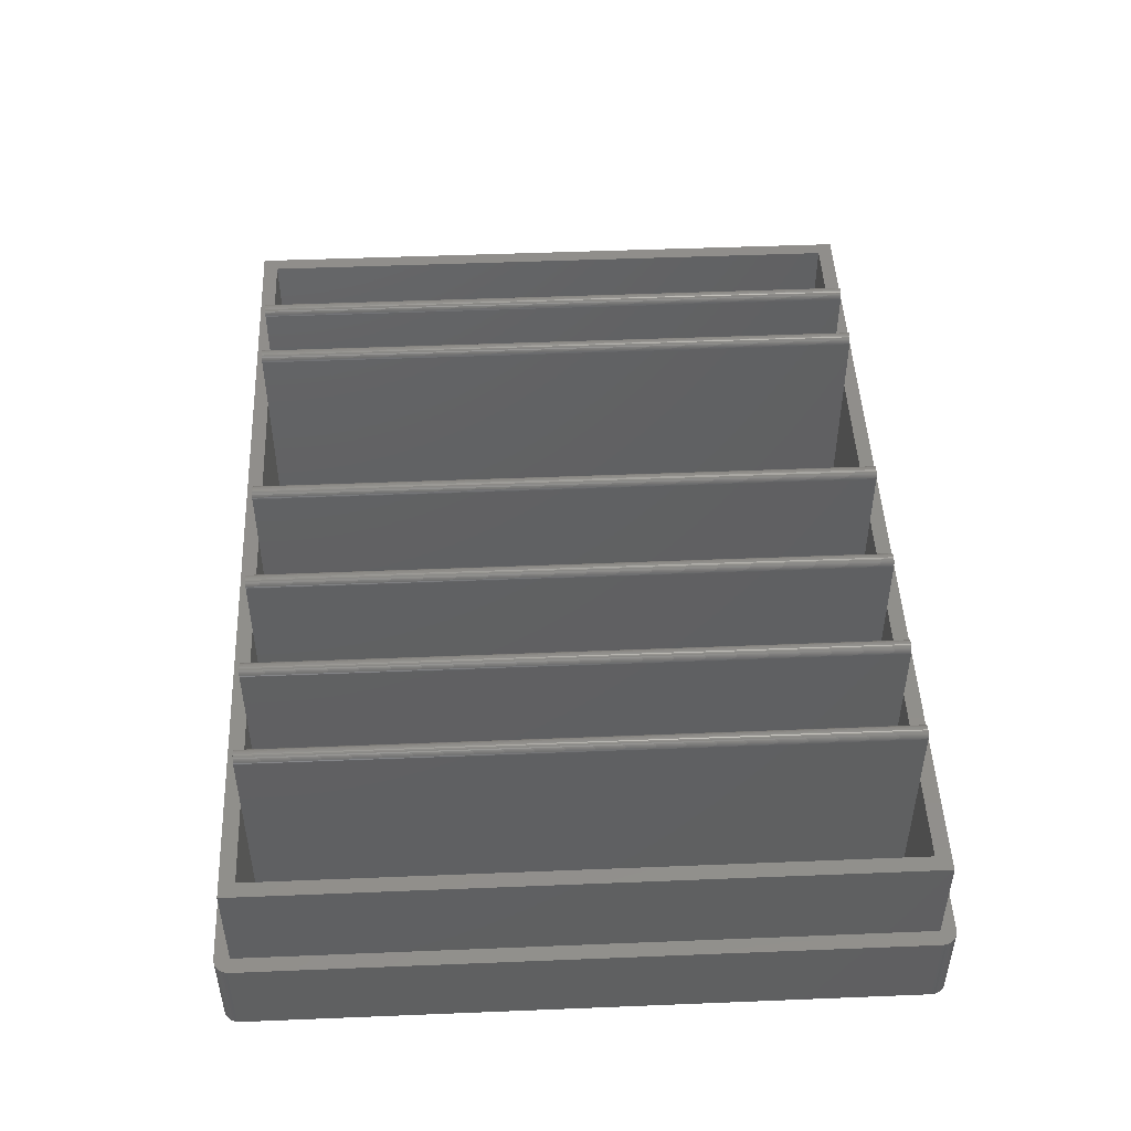
<metadata>
{"format":"stl","ext":"stl","renderer":"f3d","projection":"perspective","resolution":1024,"background":"white","views":[{"elev":47.9,"azim":87.4,"up":"+Z"}]}
</metadata>
<code>
# stl→obj: 448 verts, 916 faces
v 116.2 0 11.4
v 116.2 86 0
v 116.2 86 11.4
v 116.2 0 0
v 114.2 86 11.4
v 116.2 86.28 11.4
v 116.1 86.55 11.4
v 114.2 0 11.4
v 116 86.81 11.4
v 116.2 -0.2783 11.4
v 115.9 87.06 11.4
v 116.1 -0.5513 11.4
v 115.7 87.29 11.4
v 116 -0.8135 11.4
v 115.5 87.49 11.4
v 115.9 -1.06 11.4
v 115.3 87.66 11.4
v 115.7 -1.286 11.4
v 115.1 87.8 11.4
v 115.5 -1.486 11.4
v 114.8 87.9 11.4
v 115.3 -1.658 11.4
v 114.5 87.97 11.4
v 115.1 -1.798 11.4
v 114.3 88 11.4
v 114.8 -1.902 11.4
v 114.5 -1.97 11.4
v 0.0698 88 11.4
v 0 86 11.4
v -0.4838 87.94 11.4
v -0.2091 87.99 11.4
v 114.3 -1.999 11.4
v 0.0698 -1.999 11.4
v 0 0 11.4
v -0.2091 -1.989 11.4
v -1.995 86.14 11.4
v -0.7492 87.85 11.4
v -1.995 -0.1395 11.4
v -1 87.73 11.4
v -1.956 -0.4158 11.4
v -1.231 87.58 11.4
v -0.4838 -1.941 11.4
v -1.439 87.39 11.4
v -0.7492 -1.854 11.4
v -1.618 87.18 11.4
v -1 -1.732 11.4
v -1.766 86.94 11.4
v -1.231 -1.576 11.4
v -1.879 86.68 11.4
v -1.439 -1.389 11.4
v -1.956 86.42 11.4
v -1.618 -1.176 11.4
v -1.766 -0.9389 11.4
v -1.879 -0.684 11.4
v 0.0698 -1.999 0
v 114.3 -1.999 0
v 114.3 88 0
v 0.0698 88 0
v 115.7 -1.286 0
v 115.5 -1.486 0
v -1.766 86.94 0
v -1.618 87.18 0
v -1.995 -0.1395 0
v -1.995 86.14 0
v 115.3 87.66 0
v 115.1 87.8 0
v 115.9 -1.06 0
v 115.1 -1.798 0
v 115.3 -1.658 0
v -1.956 86.42 0
v -1 87.73 0
v -1.231 87.58 0
v -0.2091 87.99 0
v -0.4838 87.94 0
v -0.7492 87.85 0
v 114.5 87.97 0
v 116.2 -0.2783 0
v 116 -0.8135 0
v 114.8 -1.902 0
v 116.1 -0.5513 0
v 116.2 86.28 0
v 116.1 86.55 0
v 116 86.81 0
v 115.9 87.06 0
v 115.7 87.29 0
v 115.5 87.49 0
v 114.5 -1.97 0
v 114.8 87.9 0
v -0.2091 -1.989 0
v -0.4838 -1.941 0
v -0.7492 -1.854 0
v -1 -1.732 0
v -1.231 -1.576 0
v -1.439 -1.389 0
v -1.618 -1.176 0
v -1.766 -0.9389 0
v -1.439 87.39 0
v -1.879 -0.684 0
v -1.956 -0.4158 0
v -1.879 86.68 0
v 0 86 24.5
v 0 0 24.5
v 114.2 86 24.5
v 112.2 84 24.5
v 114.2 0 24.5
v 101 84 24.5
v 99 84 24.5
v 87.8 84 24.5
v 85.8 84 24.5
v 73.4 84 24.5
v 71.4 84 24.5
v 57.8 84 24.5
v 55.8 84 24.5
v 31.4 84 24.5
v 29.4 84 24.5
v 21.8 84 24.5
v 19.8 84 24.5
v 2 84 24.5
v 2 2 24.5
v 112.2 2 24.5
v 101 2 24.5
v 99 2 24.5
v 87.8 2 24.5
v 85.8 2 24.5
v 73.4 2 24.5
v 71.4 2 24.5
v 57.8 2 24.5
v 55.8 2 24.5
v 31.4 2 24.5
v 29.4 2 24.5
v 21.8 2 24.5
v 19.8 2 24.5
v 2 84 1
v 2 2 1
v 112.2 2 1
v 112.2 84 1
v 87.8 84 1
v 99 2 1
v 99 84 1
v 87.8 2 1
v 101 84 1
v 101 2 1
v 73.4 84 1
v 85.8 2 1
v 85.8 84 1
v 73.4 2 1
v 57.8 84 1
v 71.4 2 1
v 71.4 84 1
v 57.8 2 1
v 31.4 84 1
v 55.8 2 1
v 55.8 84 1
v 31.4 2 1
v 21.8 84 1
v 29.4 2 1
v 29.4 84 1
v 21.8 2 1
v 19.8 2 1
v 19.8 84 1
v 99 2 32.33
v 101 2 32.33
v 99.9 2 33.33
v 100.2 2 33.32
v 100 2 33.33
v 99.76 2 33.3
v 100.3 2 33.28
v 99.63 2 33.26
v 100.4 2 33.23
v 99.5 2 33.2
v 100.6 2 33.16
v 99.38 2 33.12
v 100.7 2 33.08
v 99.28 2 33.03
v 100.8 2 32.98
v 99.19 2 32.92
v 100.8 2 32.86
v 99.12 2 32.8
v 100.9 2 32.74
v 99.06 2 32.68
v 101 2 32.61
v 99.02 2 32.54
v 99 2 32.4
v 101 2 32.47
v 85.8 2 32.33
v 87.8 2 32.33
v 86.7 2 33.33
v 86.97 2 33.32
v 86.83 2 33.33
v 86.56 2 33.3
v 87.11 2 33.28
v 86.43 2 33.26
v 87.24 2 33.23
v 86.3 2 33.2
v 87.36 2 33.16
v 86.18 2 33.12
v 87.47 2 33.08
v 86.08 2 33.03
v 87.57 2 32.98
v 85.99 2 32.92
v 87.65 2 32.86
v 85.92 2 32.8
v 87.71 2 32.74
v 85.86 2 32.68
v 87.76 2 32.61
v 85.82 2 32.54
v 85.8 2 32.4
v 87.79 2 32.47
v 71.4 2 32.33
v 73.4 2 32.33
v 72.3 2 33.33
v 72.57 2 33.32
v 72.43 2 33.33
v 72.16 2 33.3
v 72.71 2 33.28
v 72.03 2 33.26
v 72.84 2 33.23
v 71.9 2 33.2
v 72.96 2 33.16
v 71.78 2 33.12
v 73.07 2 33.08
v 71.68 2 33.03
v 73.17 2 32.98
v 71.59 2 32.92
v 73.25 2 32.86
v 71.52 2 32.8
v 73.31 2 32.74
v 71.46 2 32.68
v 73.36 2 32.61
v 71.42 2 32.54
v 71.4 2 32.4
v 73.39 2 32.47
v 55.8 2 32.33
v 57.8 2 32.33
v 56.7 2 33.33
v 56.97 2 33.32
v 56.83 2 33.33
v 56.56 2 33.3
v 57.11 2 33.28
v 56.43 2 33.26
v 57.24 2 33.23
v 56.3 2 33.2
v 57.36 2 33.16
v 56.18 2 33.12
v 57.47 2 33.08
v 56.08 2 33.03
v 57.57 2 32.98
v 55.99 2 32.92
v 57.65 2 32.86
v 55.92 2 32.8
v 57.71 2 32.74
v 55.86 2 32.68
v 57.76 2 32.61
v 55.82 2 32.54
v 55.8 2 32.4
v 57.79 2 32.47
v 29.4 2 32.33
v 31.4 2 32.33
v 30.3 2 33.33
v 30.57 2 33.32
v 30.43 2 33.33
v 30.16 2 33.3
v 30.71 2 33.28
v 30.03 2 33.26
v 30.84 2 33.23
v 29.9 2 33.2
v 30.96 2 33.16
v 29.78 2 33.12
v 31.07 2 33.08
v 29.68 2 33.03
v 31.17 2 32.98
v 29.59 2 32.92
v 31.25 2 32.86
v 29.52 2 32.8
v 31.31 2 32.74
v 29.46 2 32.68
v 31.36 2 32.61
v 29.42 2 32.54
v 29.4 2 32.4
v 31.39 2 32.47
v 19.8 2 32.33
v 21.8 2 32.33
v 20.7 2 33.33
v 20.97 2 33.32
v 20.83 2 33.33
v 20.56 2 33.3
v 21.11 2 33.28
v 20.43 2 33.26
v 21.24 2 33.23
v 20.3 2 33.2
v 21.36 2 33.16
v 20.18 2 33.12
v 21.47 2 33.08
v 20.08 2 33.03
v 21.57 2 32.98
v 19.99 2 32.92
v 21.65 2 32.86
v 19.92 2 32.8
v 21.71 2 32.74
v 19.86 2 32.68
v 21.76 2 32.61
v 19.82 2 32.54
v 19.8 2 32.4
v 21.79 2 32.47
v 100.2 84 33.32
v 99.9 84 33.33
v 100 84 33.33
v 99.76 84 33.3
v 100.3 84 33.28
v 99.63 84 33.26
v 100.4 84 33.23
v 99.5 84 33.2
v 100.6 84 33.16
v 99.38 84 33.12
v 100.7 84 33.08
v 99.28 84 33.03
v 100.8 84 32.98
v 99.19 84 32.92
v 100.8 84 32.86
v 99.12 84 32.8
v 100.9 84 32.74
v 99.06 84 32.68
v 101 84 32.61
v 99 84 32.33
v 101 84 32.47
v 99.02 84 32.54
v 101 84 32.33
v 99 84 32.4
v 86.97 84 33.32
v 86.7 84 33.33
v 86.83 84 33.33
v 86.56 84 33.3
v 87.11 84 33.28
v 86.43 84 33.26
v 87.24 84 33.23
v 86.3 84 33.2
v 87.36 84 33.16
v 86.18 84 33.12
v 87.47 84 33.08
v 86.08 84 33.03
v 87.57 84 32.98
v 85.99 84 32.92
v 87.65 84 32.86
v 85.92 84 32.8
v 87.71 84 32.74
v 85.86 84 32.68
v 87.76 84 32.61
v 85.8 84 32.33
v 87.79 84 32.47
v 85.82 84 32.54
v 87.8 84 32.33
v 85.8 84 32.4
v 72.57 84 33.32
v 72.3 84 33.33
v 72.43 84 33.33
v 72.16 84 33.3
v 72.71 84 33.28
v 72.03 84 33.26
v 72.84 84 33.23
v 71.9 84 33.2
v 72.96 84 33.16
v 71.78 84 33.12
v 73.07 84 33.08
v 71.68 84 33.03
v 73.17 84 32.98
v 71.59 84 32.92
v 73.25 84 32.86
v 71.52 84 32.8
v 73.31 84 32.74
v 71.46 84 32.68
v 73.36 84 32.61
v 71.4 84 32.33
v 73.39 84 32.47
v 71.42 84 32.54
v 73.4 84 32.33
v 71.4 84 32.4
v 56.97 84 33.32
v 56.7 84 33.33
v 56.83 84 33.33
v 56.56 84 33.3
v 57.11 84 33.28
v 56.43 84 33.26
v 57.24 84 33.23
v 56.3 84 33.2
v 57.36 84 33.16
v 56.18 84 33.12
v 57.47 84 33.08
v 56.08 84 33.03
v 57.57 84 32.98
v 55.99 84 32.92
v 57.65 84 32.86
v 55.92 84 32.8
v 57.71 84 32.74
v 55.86 84 32.68
v 57.76 84 32.61
v 55.8 84 32.33
v 57.79 84 32.47
v 55.82 84 32.54
v 57.8 84 32.33
v 55.8 84 32.4
v 30.57 84 33.32
v 30.3 84 33.33
v 30.43 84 33.33
v 30.16 84 33.3
v 30.71 84 33.28
v 30.03 84 33.26
v 30.84 84 33.23
v 29.9 84 33.2
v 30.96 84 33.16
v 29.78 84 33.12
v 31.07 84 33.08
v 29.68 84 33.03
v 31.17 84 32.98
v 29.59 84 32.92
v 31.25 84 32.86
v 29.52 84 32.8
v 31.31 84 32.74
v 29.46 84 32.68
v 31.36 84 32.61
v 29.4 84 32.33
v 31.39 84 32.47
v 29.42 84 32.54
v 31.4 84 32.33
v 29.4 84 32.4
v 20.97 84 33.32
v 20.7 84 33.33
v 20.83 84 33.33
v 20.56 84 33.3
v 21.11 84 33.28
v 20.43 84 33.26
v 21.24 84 33.23
v 20.3 84 33.2
v 21.36 84 33.16
v 20.18 84 33.12
v 21.47 84 33.08
v 20.08 84 33.03
v 21.57 84 32.98
v 19.99 84 32.92
v 21.65 84 32.86
v 19.92 84 32.8
v 21.71 84 32.74
v 19.86 84 32.68
v 21.76 84 32.61
v 19.8 84 32.33
v 21.79 84 32.47
v 19.82 84 32.54
v 21.8 84 32.33
v 19.8 84 32.4
f 1 2 3
f 2 1 4
f 5 3 6
f 3 5 1
f 5 6 7
f 8 1 5
f 5 7 9
f 1 8 10
f 5 9 11
f 10 8 12
f 5 11 13
f 12 8 14
f 5 13 15
f 14 8 16
f 5 15 17
f 16 8 18
f 5 17 19
f 18 8 20
f 5 19 21
f 20 8 22
f 5 21 23
f 22 8 24
f 5 23 25
f 24 8 26
f 26 8 27
f 28 5 25
f 28 29 5
f 30 29 31
f 31 29 28
f 27 8 32
f 8 33 32
f 34 33 8
f 34 35 33
f 29 36 34
f 37 29 30
f 38 34 36
f 39 29 37
f 40 34 38
f 41 29 39
f 34 42 35
f 43 29 41
f 34 44 42
f 45 29 43
f 34 46 44
f 47 29 45
f 34 48 46
f 49 29 47
f 34 50 48
f 51 29 49
f 34 52 50
f 29 51 36
f 34 53 52
f 34 54 53
f 34 40 54
f 55 32 33
f 32 55 56
f 57 28 25
f 28 57 58
f 20 59 18
f 59 20 60
f 61 45 62
f 45 61 47
f 63 36 64
f 36 63 38
f 65 19 17
f 19 65 66
f 18 67 16
f 67 18 59
f 68 22 24
f 22 68 69
f 64 51 70
f 51 64 36
f 71 41 39
f 41 71 72
f 58 31 28
f 31 58 73
f 74 37 30
f 37 74 75
f 76 25 23
f 25 76 57
f 10 4 1
f 4 10 77
f 16 78 14
f 78 16 67
f 69 20 22
f 20 69 60
f 79 24 26
f 24 79 68
f 56 4 77
f 4 56 2
f 56 77 80
f 57 2 56
f 56 80 78
f 2 57 81
f 56 78 67
f 81 57 82
f 56 67 59
f 82 57 83
f 56 59 60
f 83 57 84
f 56 60 69
f 84 57 85
f 56 69 68
f 85 57 86
f 56 68 79
f 86 57 65
f 56 79 87
f 65 57 66
f 66 57 88
f 88 57 76
f 55 57 56
f 55 58 57
f 63 55 89
f 55 63 58
f 63 89 90
f 64 58 63
f 63 90 91
f 58 64 73
f 74 64 75
f 63 91 92
f 63 92 93
f 73 64 74
f 63 93 94
f 75 64 71
f 63 94 95
f 71 64 72
f 63 95 96
f 72 64 97
f 63 96 98
f 97 64 62
f 63 98 99
f 62 64 61
f 61 64 100
f 100 64 70
f 94 52 95
f 52 94 50
f 89 33 35
f 33 89 55
f 75 39 37
f 39 75 71
f 73 30 31
f 30 73 74
f 9 84 11
f 84 9 83
f 11 85 13
f 85 11 84
f 86 17 15
f 17 86 65
f 66 21 19
f 21 66 88
f 88 23 21
f 23 88 76
f 12 77 10
f 77 12 80
f 14 80 12
f 80 14 78
f 87 26 27
f 26 87 79
f 56 27 32
f 27 56 87
f 98 40 99
f 40 98 54
f 99 38 63
f 38 99 40
f 92 44 46
f 44 92 91
f 93 46 48
f 46 93 92
f 94 48 50
f 48 94 93
f 62 43 97
f 43 62 45
f 72 43 41
f 43 72 97
f 70 49 100
f 49 70 51
f 100 47 61
f 47 100 49
f 7 83 9
f 83 7 82
f 6 82 7
f 82 6 81
f 3 81 6
f 81 3 2
f 13 86 15
f 86 13 85
f 95 53 96
f 53 95 52
f 96 54 98
f 54 96 53
f 90 35 42
f 35 90 89
f 91 42 44
f 42 91 90
f 34 101 29
f 101 34 102
f 103 104 105
f 103 106 104
f 103 107 106
f 103 108 107
f 103 109 108
f 103 110 109
f 103 111 110
f 103 112 111
f 103 113 112
f 101 113 103
f 113 101 114
f 114 101 115
f 115 101 116
f 116 101 117
f 118 101 119
f 117 101 118
f 120 105 104
f 121 105 120
f 122 105 121
f 123 105 122
f 124 105 123
f 125 105 124
f 126 105 125
f 127 105 126
f 128 105 127
f 102 128 129
f 102 129 130
f 102 130 131
f 102 131 132
f 102 132 119
f 128 102 105
f 102 119 101
f 105 5 103
f 5 105 8
f 5 101 103
f 101 5 29
f 34 105 102
f 105 34 8
f 119 133 118
f 133 119 134
f 135 104 136
f 104 135 120
f 137 138 139
f 138 137 140
f 141 135 136
f 135 141 142
f 143 144 145
f 144 143 146
f 147 148 149
f 148 147 150
f 151 152 153
f 152 151 154
f 155 156 157
f 156 155 158
f 133 159 160
f 159 133 134
f 122 161 161
f 161 122 162
f 162 122 121
f 163 164 165
f 166 164 163
f 166 167 164
f 168 167 166
f 168 169 167
f 170 169 168
f 170 171 169
f 172 171 170
f 172 173 171
f 174 173 172
f 174 175 173
f 176 175 174
f 176 177 175
f 178 177 176
f 178 179 177
f 180 179 178
f 180 181 179
f 161 180 182
f 180 161 181
f 161 182 183
f 181 161 184
f 184 161 162
f 138 123 122
f 123 138 140
f 135 121 120
f 121 135 142
f 124 185 185
f 185 124 186
f 186 124 123
f 187 188 189
f 190 188 187
f 190 191 188
f 192 191 190
f 192 193 191
f 194 193 192
f 194 195 193
f 196 195 194
f 196 197 195
f 198 197 196
f 198 199 197
f 200 199 198
f 200 201 199
f 202 201 200
f 202 203 201
f 204 203 202
f 204 205 203
f 185 204 206
f 204 185 205
f 185 206 207
f 205 185 208
f 208 185 186
f 144 125 124
f 125 144 146
f 126 209 209
f 209 126 210
f 210 126 125
f 211 212 213
f 214 212 211
f 214 215 212
f 216 215 214
f 216 217 215
f 218 217 216
f 218 219 217
f 220 219 218
f 220 221 219
f 222 221 220
f 222 223 221
f 224 223 222
f 224 225 223
f 226 225 224
f 226 227 225
f 228 227 226
f 228 229 227
f 209 228 230
f 228 209 229
f 209 230 231
f 229 209 232
f 232 209 210
f 148 127 126
f 127 148 150
f 128 233 233
f 233 128 234
f 234 128 127
f 235 236 237
f 238 236 235
f 238 239 236
f 240 239 238
f 240 241 239
f 242 241 240
f 242 243 241
f 244 243 242
f 244 245 243
f 246 245 244
f 246 247 245
f 248 247 246
f 248 249 247
f 250 249 248
f 250 251 249
f 252 251 250
f 252 253 251
f 233 252 254
f 252 233 253
f 233 254 255
f 253 233 256
f 256 233 234
f 152 129 128
f 129 152 154
f 130 257 257
f 257 130 258
f 258 130 129
f 259 260 261
f 262 260 259
f 262 263 260
f 264 263 262
f 264 265 263
f 266 265 264
f 266 267 265
f 268 267 266
f 268 269 267
f 270 269 268
f 270 271 269
f 272 271 270
f 272 273 271
f 274 273 272
f 274 275 273
f 276 275 274
f 276 277 275
f 257 276 278
f 276 257 277
f 257 278 279
f 277 257 280
f 280 257 258
f 156 131 130
f 131 156 158
f 132 281 281
f 281 132 282
f 282 132 131
f 283 284 285
f 286 284 283
f 286 287 284
f 288 287 286
f 288 289 287
f 290 289 288
f 290 291 289
f 292 291 290
f 292 293 291
f 294 293 292
f 294 295 293
f 296 295 294
f 296 297 295
f 298 297 296
f 298 299 297
f 300 299 298
f 300 301 299
f 281 300 302
f 300 281 301
f 281 302 303
f 301 281 304
f 304 281 282
f 159 119 132
f 119 159 134
f 305 306 307
f 305 308 306
f 309 308 305
f 309 310 308
f 311 310 309
f 311 312 310
f 313 312 311
f 313 314 312
f 315 314 313
f 315 316 314
f 317 316 315
f 317 318 316
f 319 318 317
f 319 320 318
f 321 320 319
f 321 322 320
f 323 322 321
f 324 322 323
f 324 323 325
f 322 324 326
f 324 325 327
f 326 324 328
f 106 324 327
f 107 324 106
f 324 107 324
f 137 107 108
f 107 137 139
f 141 104 106
f 104 141 136
f 329 330 331
f 329 332 330
f 333 332 329
f 333 334 332
f 335 334 333
f 335 336 334
f 337 336 335
f 337 338 336
f 339 338 337
f 339 340 338
f 341 340 339
f 341 342 340
f 343 342 341
f 343 344 342
f 345 344 343
f 345 346 344
f 347 346 345
f 348 346 347
f 348 347 349
f 346 348 350
f 348 349 351
f 350 348 352
f 108 348 351
f 109 348 108
f 348 109 348
f 143 109 110
f 109 143 145
f 353 354 355
f 353 356 354
f 357 356 353
f 357 358 356
f 359 358 357
f 359 360 358
f 361 360 359
f 361 362 360
f 363 362 361
f 363 364 362
f 365 364 363
f 365 366 364
f 367 366 365
f 367 368 366
f 369 368 367
f 369 370 368
f 371 370 369
f 372 370 371
f 372 371 373
f 370 372 374
f 372 373 375
f 374 372 376
f 110 372 375
f 111 372 110
f 372 111 372
f 147 111 112
f 111 147 149
f 377 378 379
f 377 380 378
f 381 380 377
f 381 382 380
f 383 382 381
f 383 384 382
f 385 384 383
f 385 386 384
f 387 386 385
f 387 388 386
f 389 388 387
f 389 390 388
f 391 390 389
f 391 392 390
f 393 392 391
f 393 394 392
f 395 394 393
f 396 394 395
f 396 395 397
f 394 396 398
f 396 397 399
f 398 396 400
f 112 396 399
f 113 396 112
f 396 113 396
f 151 113 114
f 113 151 153
f 401 402 403
f 401 404 402
f 405 404 401
f 405 406 404
f 407 406 405
f 407 408 406
f 409 408 407
f 409 410 408
f 411 410 409
f 411 412 410
f 413 412 411
f 413 414 412
f 415 414 413
f 415 416 414
f 417 416 415
f 417 418 416
f 419 418 417
f 420 418 419
f 420 419 421
f 418 420 422
f 420 421 423
f 422 420 424
f 114 420 423
f 115 420 114
f 420 115 420
f 155 115 116
f 115 155 157
f 425 426 427
f 425 428 426
f 429 428 425
f 429 430 428
f 431 430 429
f 431 432 430
f 433 432 431
f 433 434 432
f 435 434 433
f 435 436 434
f 437 436 435
f 437 438 436
f 439 438 437
f 439 440 438
f 441 440 439
f 441 442 440
f 443 442 441
f 444 442 443
f 444 443 445
f 442 444 446
f 444 445 447
f 446 444 448
f 116 444 447
f 117 444 116
f 444 117 444
f 133 117 118
f 117 133 160
f 132 117 160
f 132 160 159
f 117 132 444
f 444 132 281
f 444 281 444
f 281 444 281
f 131 116 447
f 131 447 282
f 116 131 155
f 155 131 158
f 427 284 425
f 284 427 285
f 301 445 443
f 445 301 304
f 304 447 445
f 447 304 282
f 300 440 442
f 440 300 298
f 425 287 429
f 287 425 284
f 431 291 433
f 291 431 289
f 281 448 444
f 448 281 303
f 297 441 439
f 441 297 299
f 433 293 435
f 293 433 291
f 299 443 441
f 443 299 301
f 436 292 434
f 292 436 294
f 293 437 435
f 437 293 295
f 429 289 431
f 289 429 287
f 430 286 428
f 286 430 288
f 428 283 426
f 283 428 286
f 296 436 438
f 436 296 294
f 298 438 440
f 438 298 296
f 302 442 446
f 442 302 300
f 303 446 448
f 446 303 302
f 295 439 437
f 439 295 297
f 432 288 430
f 288 432 290
f 434 290 432
f 290 434 292
f 426 285 427
f 285 426 283
f 130 115 157
f 130 157 156
f 115 130 420
f 420 130 257
f 420 257 420
f 257 420 257
f 129 114 423
f 129 423 258
f 114 129 151
f 151 129 154
f 280 423 421
f 423 280 258
f 257 424 420
f 424 257 279
f 277 421 419
f 421 277 280
f 409 269 411
f 269 409 267
f 273 417 415
f 417 273 275
f 279 422 424
f 422 279 278
f 278 418 422
f 418 278 276
f 401 263 405
f 263 401 260
f 269 413 411
f 413 269 271
f 275 419 417
f 419 275 277
f 402 261 403
f 261 402 259
f 412 268 410
f 268 412 270
f 407 267 409
f 267 407 265
f 405 265 407
f 265 405 263
f 271 415 413
f 415 271 273
f 406 262 404
f 262 406 264
f 403 260 401
f 260 403 261
f 404 259 402
f 259 404 262
f 276 416 418
f 416 276 274
f 274 414 416
f 414 274 272
f 272 412 414
f 412 272 270
f 410 266 408
f 266 410 268
f 408 264 406
f 264 408 266
f 128 113 153
f 128 153 152
f 113 128 396
f 396 128 233
f 396 233 396
f 233 396 233
f 127 112 399
f 127 399 234
f 112 127 147
f 147 127 150
f 379 236 377
f 236 379 237
f 253 397 395
f 397 253 256
f 256 399 397
f 399 256 234
f 252 392 394
f 392 252 250
f 377 239 381
f 239 377 236
f 383 243 385
f 243 383 241
f 233 400 396
f 400 233 255
f 249 393 391
f 393 249 251
f 385 245 387
f 245 385 243
f 251 395 393
f 395 251 253
f 388 244 386
f 244 388 246
f 245 389 387
f 389 245 247
f 381 241 383
f 241 381 239
f 378 237 379
f 237 378 235
f 382 238 380
f 238 382 240
f 380 235 378
f 235 380 238
f 248 388 390
f 388 248 246
f 250 390 392
f 390 250 248
f 254 394 398
f 394 254 252
f 255 398 400
f 398 255 254
f 247 391 389
f 391 247 249
f 384 240 382
f 240 384 242
f 386 242 384
f 242 386 244
f 126 111 149
f 126 149 148
f 111 126 372
f 372 126 209
f 372 209 372
f 209 372 209
f 125 110 375
f 125 375 210
f 110 125 143
f 143 125 146
f 232 375 373
f 375 232 210
f 209 376 372
f 376 209 231
f 229 373 371
f 373 229 232
f 361 221 363
f 221 361 219
f 225 369 367
f 369 225 227
f 355 212 353
f 212 355 213
f 231 374 376
f 374 231 230
f 230 370 374
f 370 230 228
f 353 215 357
f 215 353 212
f 223 367 365
f 367 223 225
f 227 371 369
f 371 227 229
f 356 211 354
f 211 356 214
f 364 220 362
f 220 364 222
f 359 219 361
f 219 359 217
f 357 217 359
f 217 357 215
f 221 365 363
f 365 221 223
f 358 214 356
f 214 358 216
f 354 213 355
f 213 354 211
f 228 368 370
f 368 228 226
f 224 364 366
f 364 224 222
f 226 366 368
f 366 226 224
f 360 216 358
f 216 360 218
f 362 218 360
f 218 362 220
f 124 109 145
f 124 145 144
f 109 124 348
f 348 124 185
f 348 185 348
f 185 348 185
f 123 108 351
f 123 351 186
f 108 123 137
f 137 123 140
f 331 188 329
f 188 331 189
f 199 343 341
f 343 199 201
f 205 349 347
f 349 205 208
f 208 351 349
f 351 208 186
f 204 344 346
f 344 204 202
f 329 191 333
f 191 329 188
f 185 352 348
f 352 185 207
f 201 345 343
f 345 201 203
f 337 197 339
f 197 337 195
f 203 347 345
f 347 203 205
f 340 196 338
f 196 340 198
f 197 341 339
f 341 197 199
f 335 195 337
f 195 335 193
f 333 193 335
f 193 333 191
f 330 189 331
f 189 330 187
f 334 190 332
f 190 334 192
f 332 187 330
f 187 332 190
f 200 340 342
f 340 200 198
f 202 342 344
f 342 202 200
f 206 346 350
f 346 206 204
f 207 350 352
f 350 207 206
f 336 192 334
f 192 336 194
f 338 194 336
f 194 338 196
f 122 107 139
f 122 139 138
f 107 122 324
f 324 122 161
f 324 161 324
f 161 324 161
f 121 106 327
f 121 327 162
f 106 121 141
f 141 121 142
f 307 164 305
f 164 307 165
f 181 325 323
f 325 181 184
f 184 327 325
f 327 184 162
f 180 320 322
f 320 180 178
f 305 167 309
f 167 305 164
f 311 171 313
f 171 311 169
f 161 328 324
f 328 161 183
f 177 321 319
f 321 177 179
f 313 173 315
f 173 313 171
f 179 323 321
f 323 179 181
f 316 172 314
f 172 316 174
f 173 317 315
f 317 173 175
f 309 169 311
f 169 309 167
f 310 166 308
f 166 310 168
f 308 163 306
f 163 308 166
f 176 316 318
f 316 176 174
f 178 318 320
f 318 178 176
f 182 322 326
f 322 182 180
f 183 326 328
f 326 183 182
f 175 319 317
f 319 175 177
f 314 170 312
f 170 314 172
f 312 168 310
f 168 312 170
f 306 165 307
f 165 306 163

</code>
